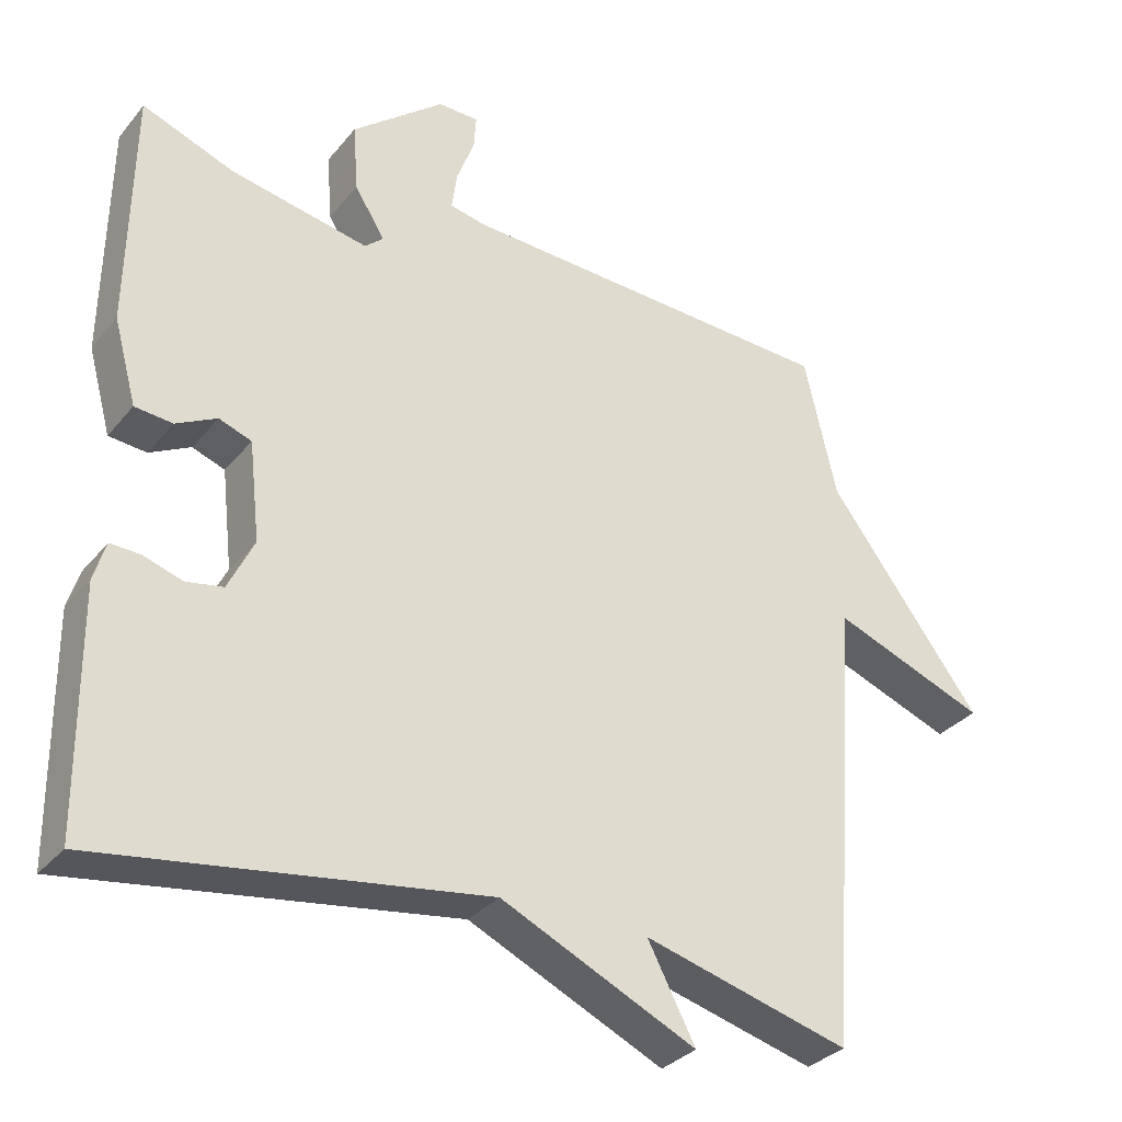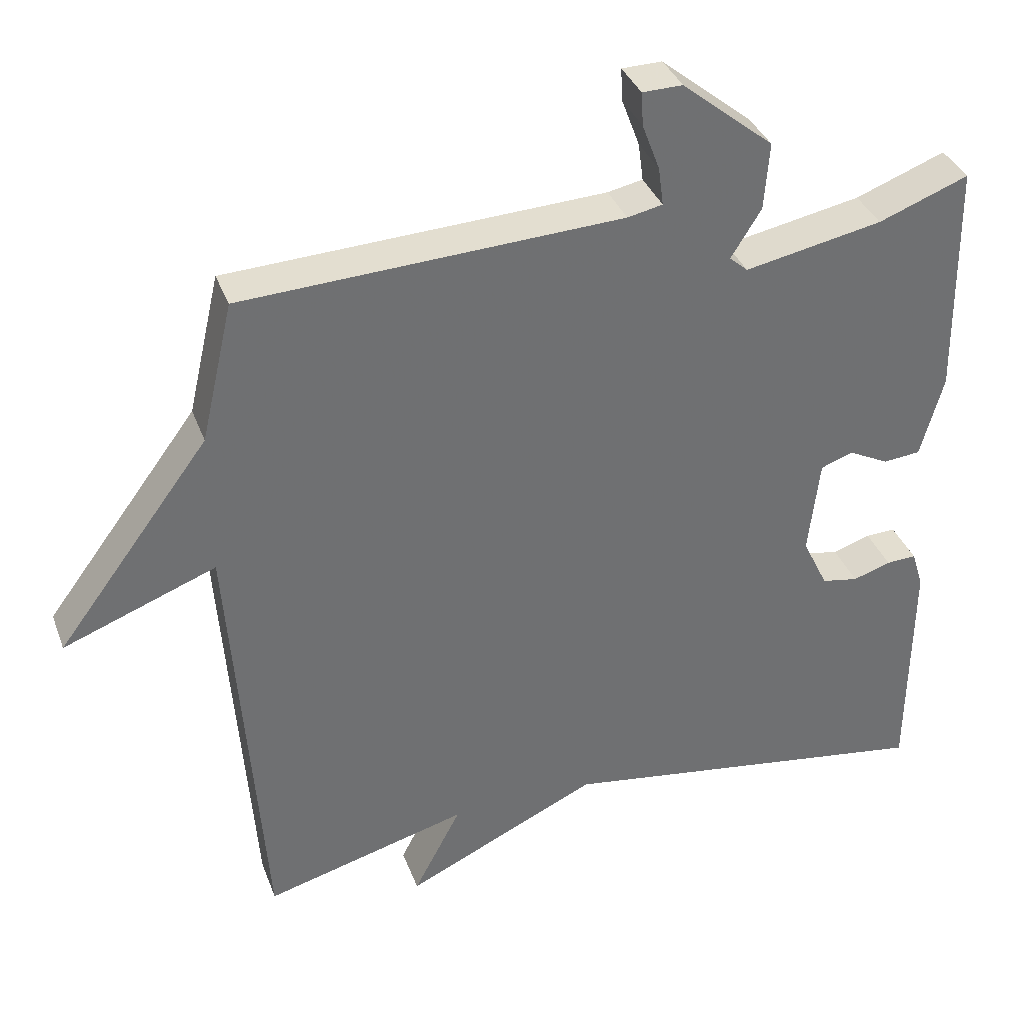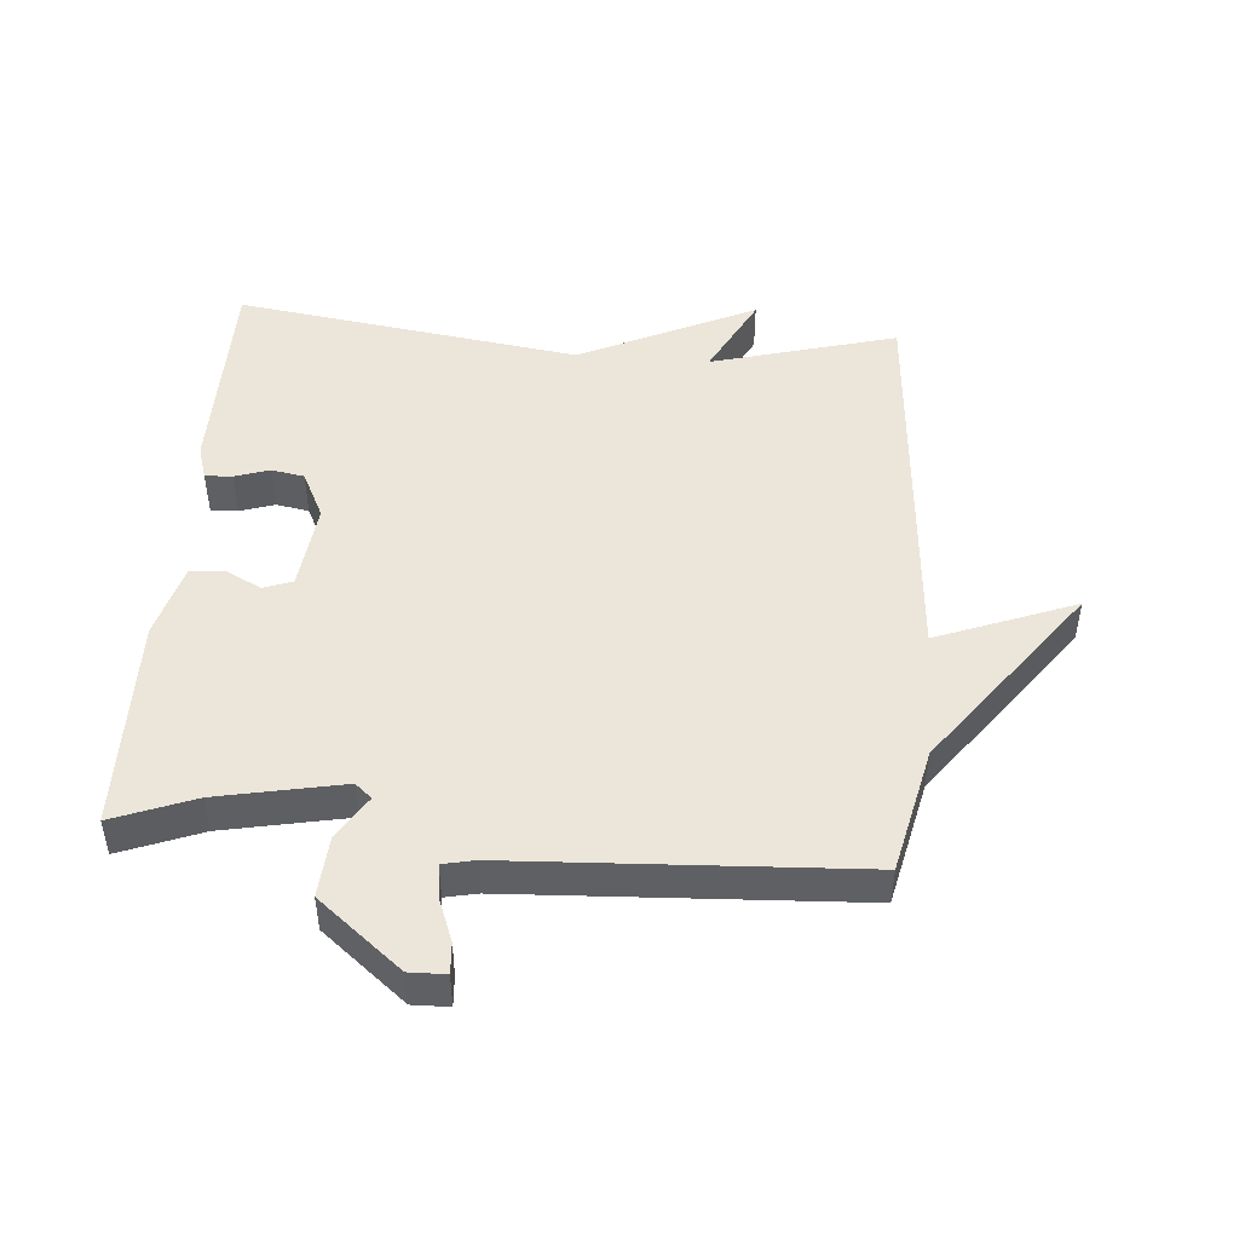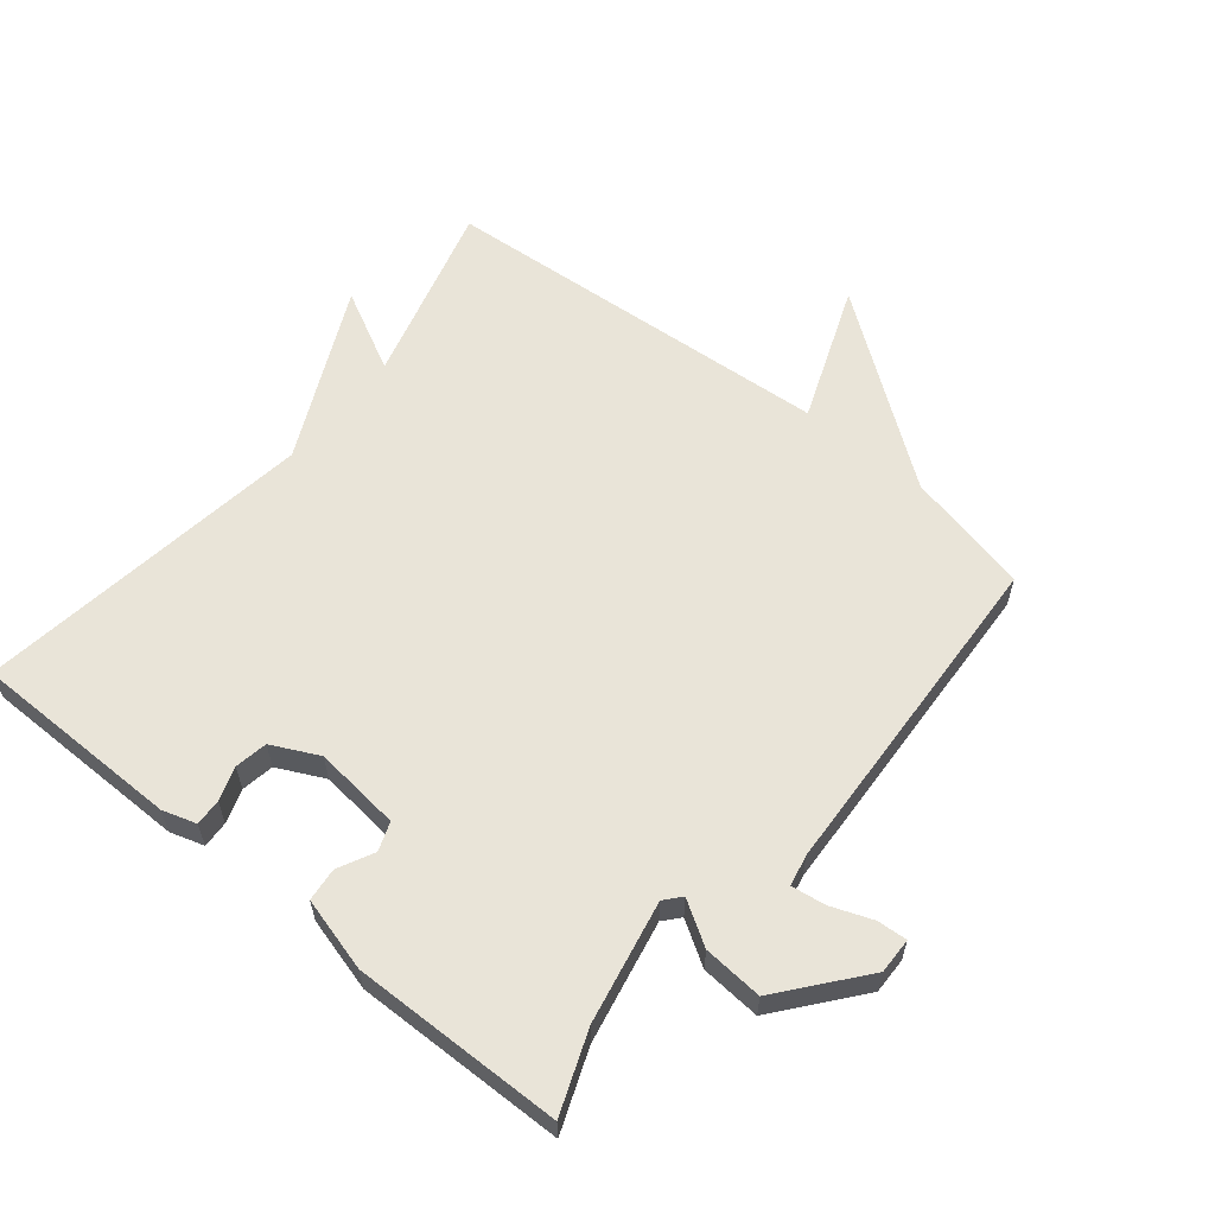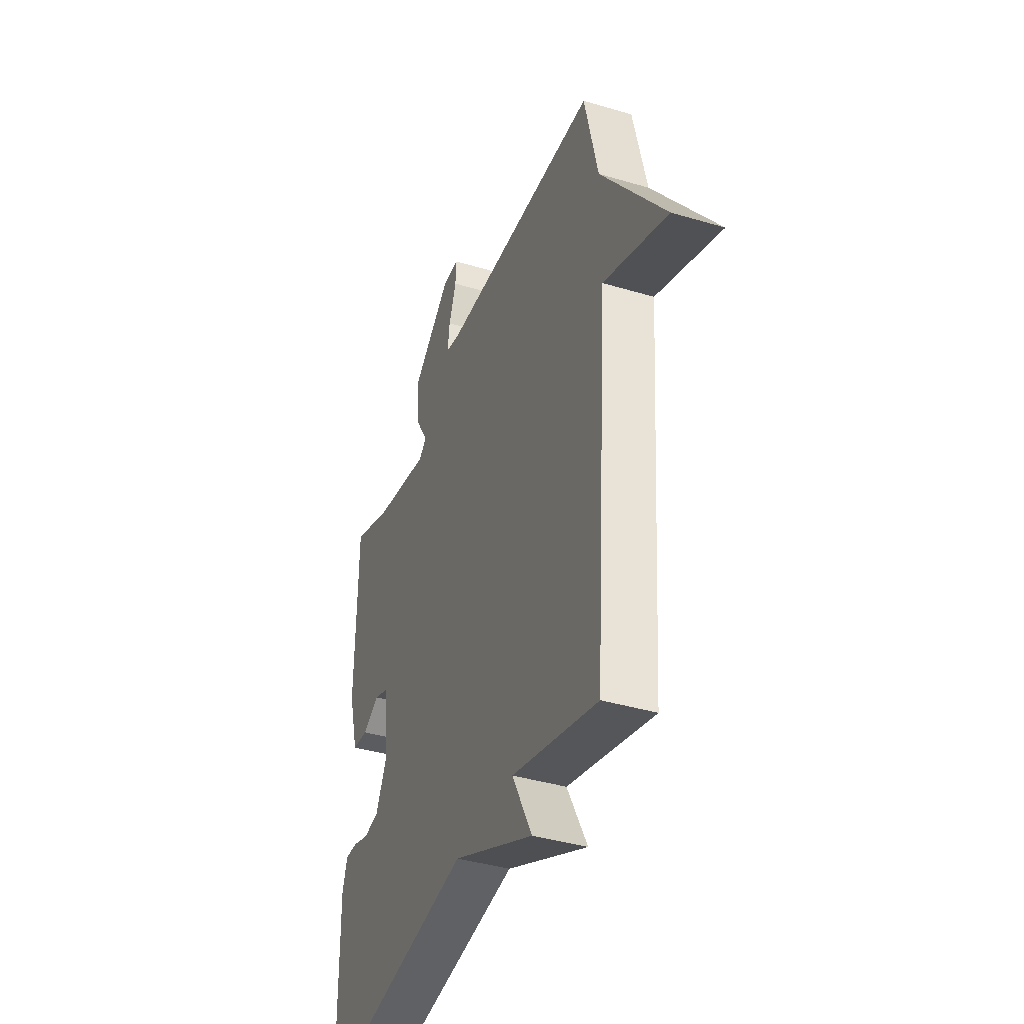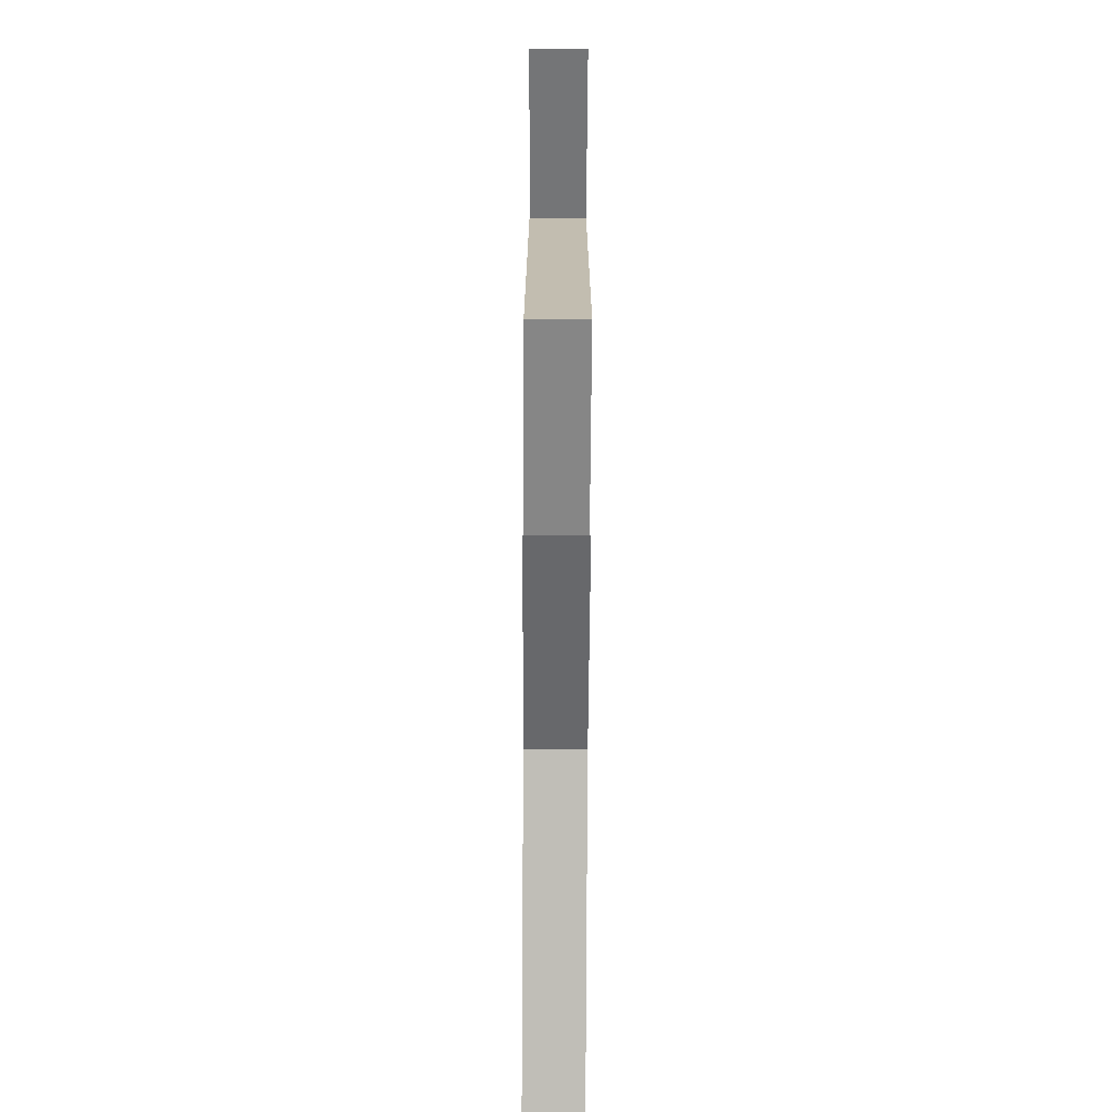
<metadata>
{"format":"obj","ext":"obj","renderer":"f3d","projection":"perspective","resolution":1024,"background":"white","views":[{"elev":-32.0,"azim":-32.5,"up":"+Z"},{"elev":35.9,"azim":161.0,"up":"+Z"},{"elev":47.6,"azim":4.4,"up":"+Y"},{"elev":60.1,"azim":-51.0,"up":"+Y"},{"elev":-39.8,"azim":69.7,"up":"+Z"},{"elev":-77.4,"azim":89.7,"up":"+Z"}]}
</metadata>
<code>
v -0.5 0.07 -0.5
v -0.503 0.07 -0.177
v -0.487 0.07 -0.125
v -0.446 0.07 -0.127
v -0.394 0.07 -0.144
v -0.344 0.07 -0.135
v -0.309 0.07 -0.063
v -0.324 0.07 0.07
v -0.368 0.07 0.086
v -0.423 0.07 0.058
v -0.474 0.07 0.063
v -0.505 0.07 0.176
v -0.5 0.07 0.5
v -0.377 0.07 0.453
v -0.189 0.07 0.416
v -0.164 0.07 0.438
v -0.205 0.07 0.504
v -0.212 0.07 0.596
v -0.087 0.07 0.698
v -0.032 0.07 0.697
v -0.035 0.07 0.651
v -0.059 0.07 0.587
v -0.066 0.07 0.535
v -0.018 0.07 0.525
v 0.5 0.07 0.5
v 0.544 0.07 0.309
v 0.753 0.07 0.029
v 0.544 0.07 0.109
v 0.5 0.07 -0.5
v 0.22 0.07 -0.424
v 0.285 0.07 -0.548
v 0.02 0.07 -0.424
v -0.5 0 -0.5
v -0.503 0 -0.177
v -0.487 0 -0.125
v -0.446 0 -0.127
v -0.394 0 -0.144
v -0.344 0 -0.135
v -0.309 0 -0.063
v -0.324 0 0.07
v -0.368 0 0.086
v -0.423 0 0.058
v -0.474 0 0.063
v -0.505 0 0.176
v -0.5 0 0.5
v -0.377 0 0.453
v -0.189 0 0.416
v -0.164 0 0.438
v -0.205 0 0.504
v -0.212 0 0.596
v -0.087 0 0.698
v -0.032 0 0.697
v -0.035 0 0.651
v -0.059 0 0.587
v -0.066 0 0.535
v -0.018 0 0.525
v 0.5 0 0.5
v 0.544 0 0.309
v 0.753 0 0.029
v 0.544 0 0.109
v 0.5 0 -0.5
v 0.22 0 -0.424
v 0.285 0 -0.548
v 0.02 0 -0.424
f 30 31 32
f 28 29 30
f 28 30 32
f 26 27 28
f 28 32 1
f 26 28 1
f 25 26 1
f 24 25 1
f 20 21 22
f 19 20 22
f 18 19 22
f 17 18 22
f 16 17 22
f 16 22 23
f 12 13 14
f 11 12 14
f 10 11 14
f 9 10 14
f 8 9 14 15
f 7 8 15 16
f 3 4 5
f 2 3 5
f 1 2 5
f 1 5 6
f 24 1 6 7
f 7 16 23 24
f 64 63 62
f 62 61 60
f 64 62 60
f 60 59 58
f 33 64 60
f 33 60 58
f 33 58 57
f 33 57 56
f 54 53 52
f 54 52 51
f 54 51 50
f 54 50 49
f 54 49 48
f 55 54 48
f 46 45 44
f 46 44 43
f 46 43 42
f 46 42 41
f 47 46 41 40
f 48 47 40 39
f 37 36 35
f 37 35 34
f 37 34 33
f 38 37 33
f 39 38 33 56
f 56 55 48 39
f 1 33 34 2
f 2 34 35 3
f 3 35 36 4
f 4 36 37 5
f 5 37 38 6
f 6 38 39 7
f 7 39 40 8
f 8 40 41 9
f 9 41 42 10
f 10 42 43 11
f 11 43 44 12
f 12 44 45 13
f 13 45 46 14
f 14 46 47 15
f 15 47 48 16
f 16 48 49 17
f 17 49 50 18
f 18 50 51 19
f 19 51 52 20
f 20 52 53 21
f 21 53 54 22
f 22 54 55 23
f 23 55 56 24
f 24 56 57 25
f 25 57 58 26
f 26 58 59 27
f 27 59 60 28
f 28 60 61 29
f 29 61 62 30
f 30 62 63 31
f 31 63 64 32
f 32 64 33 1

</code>
